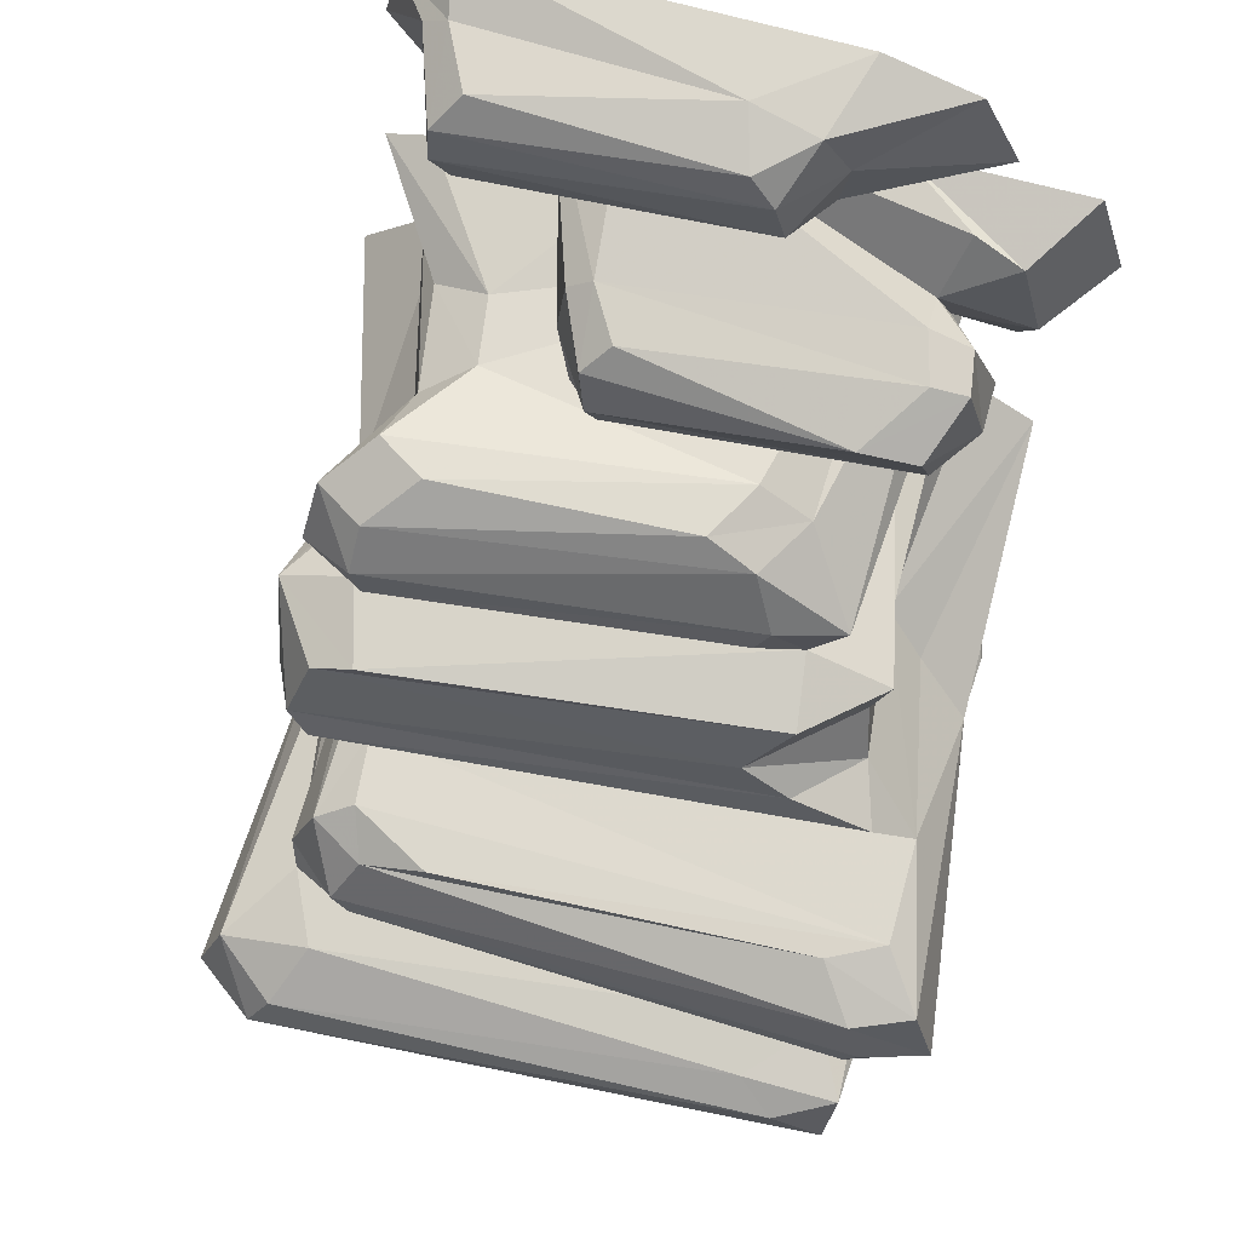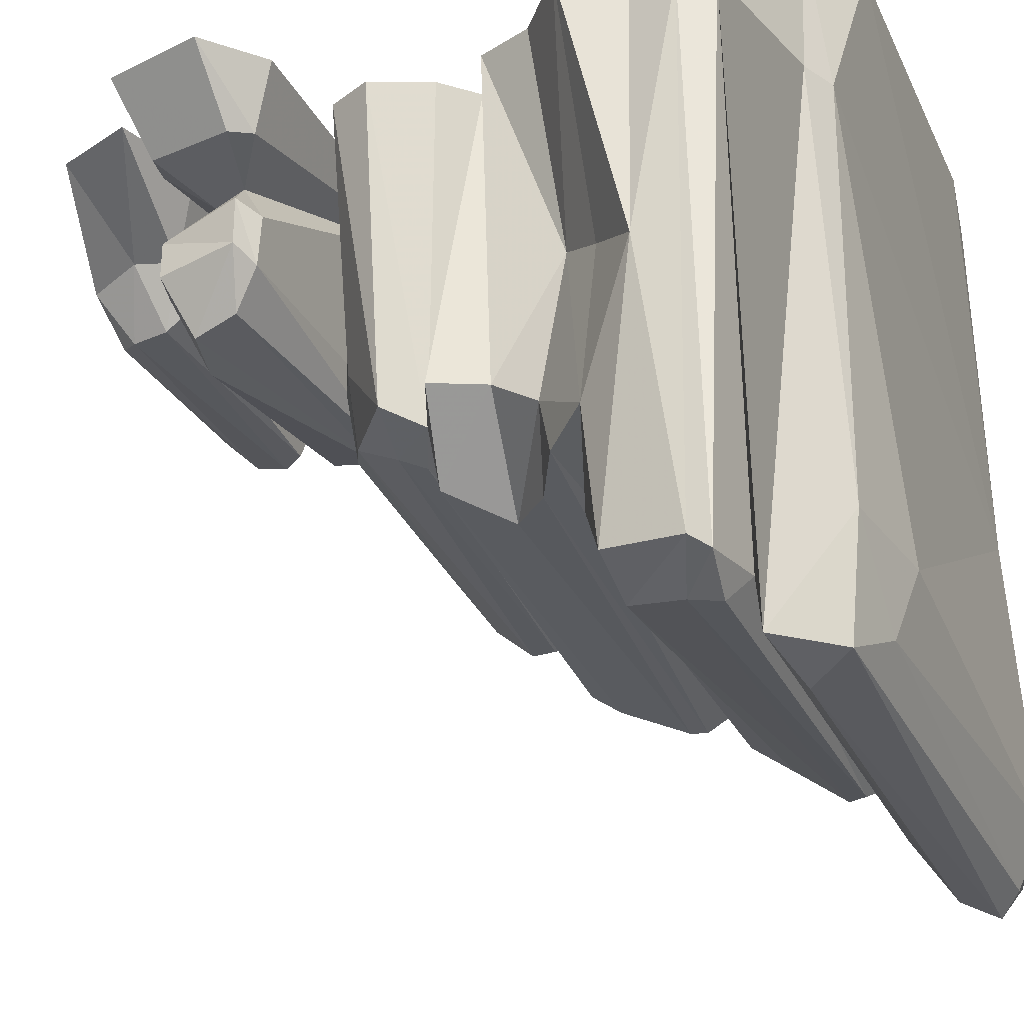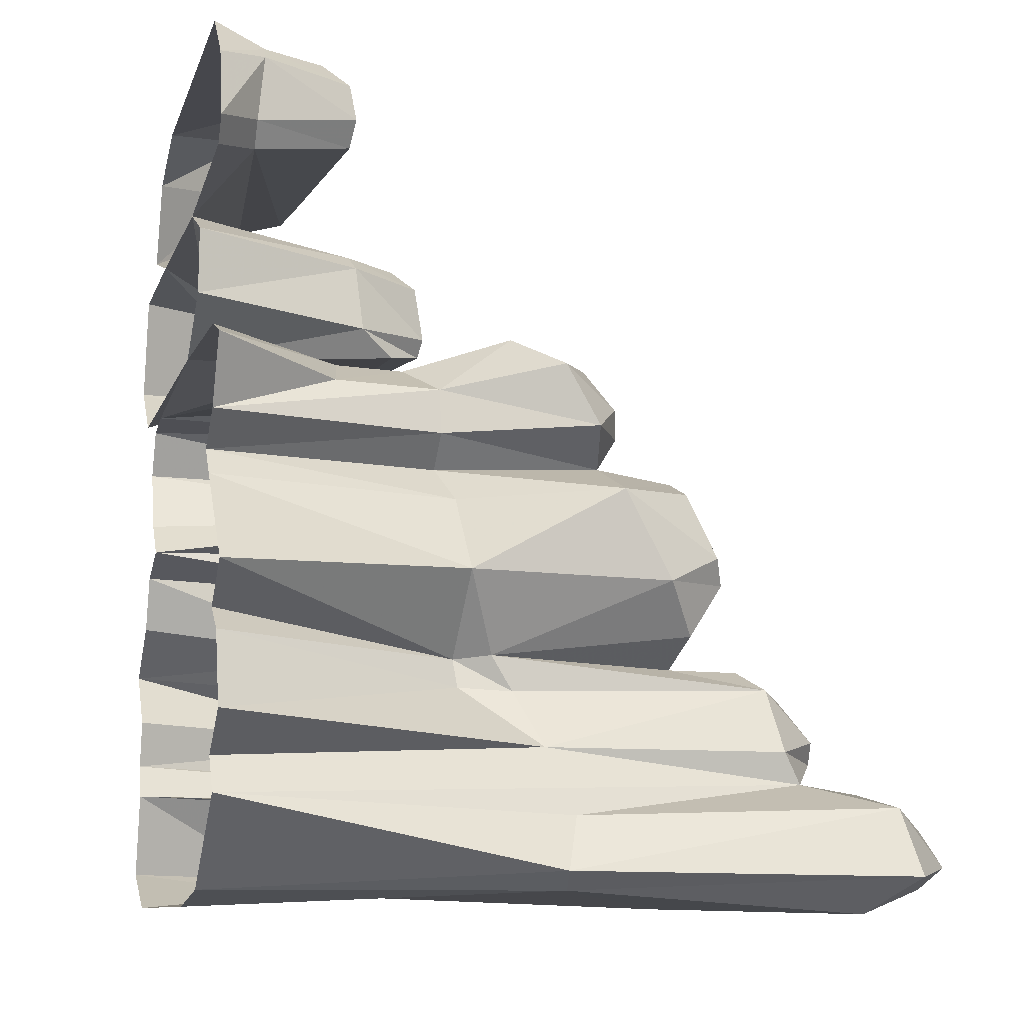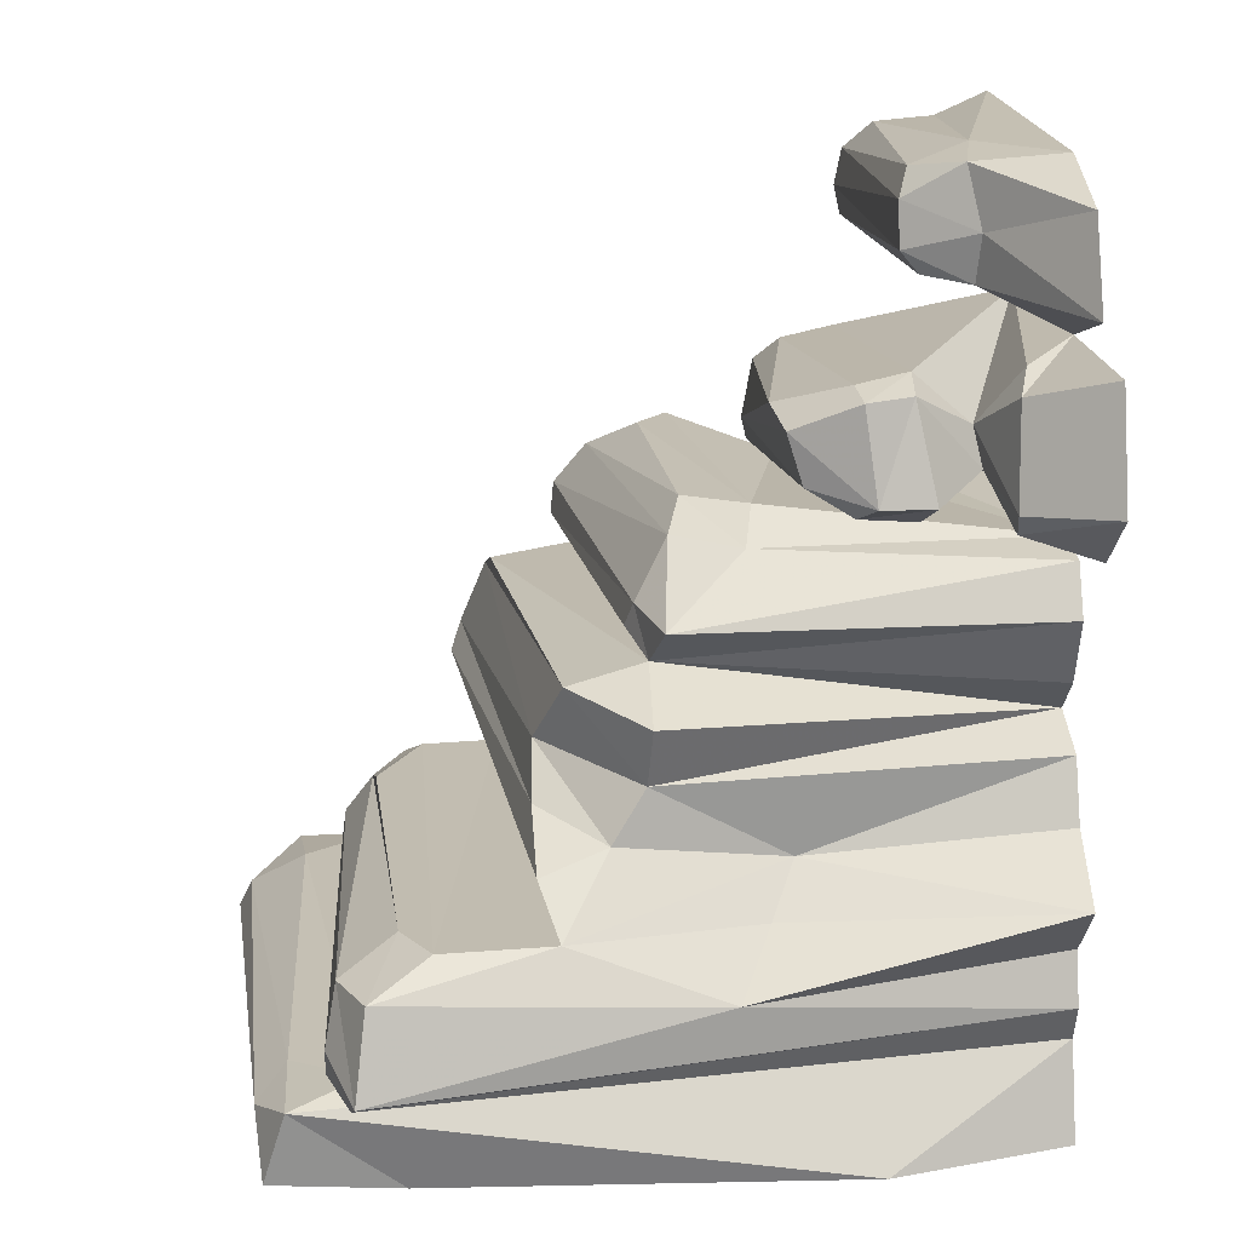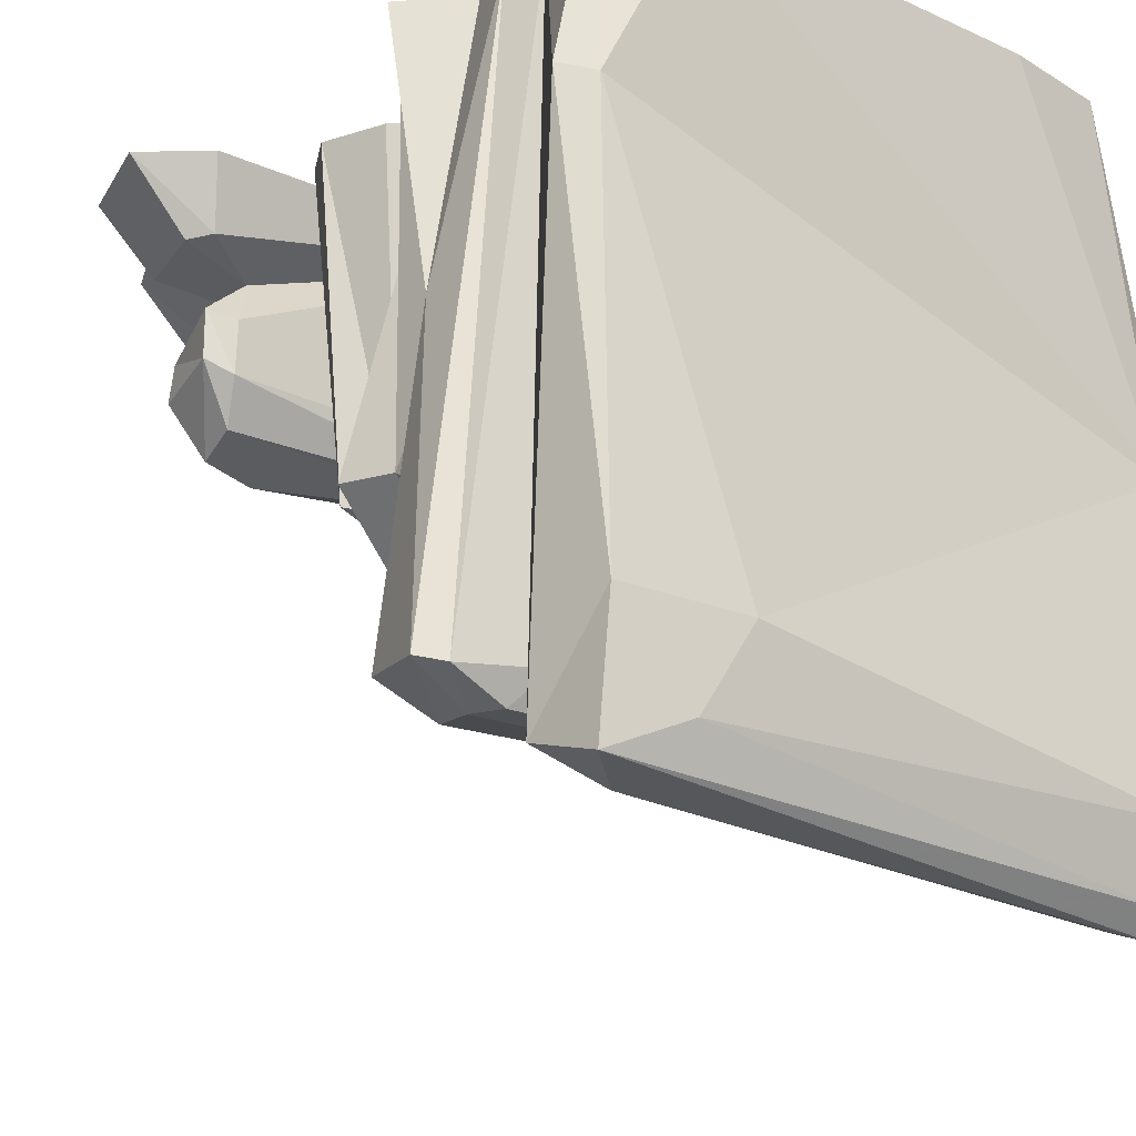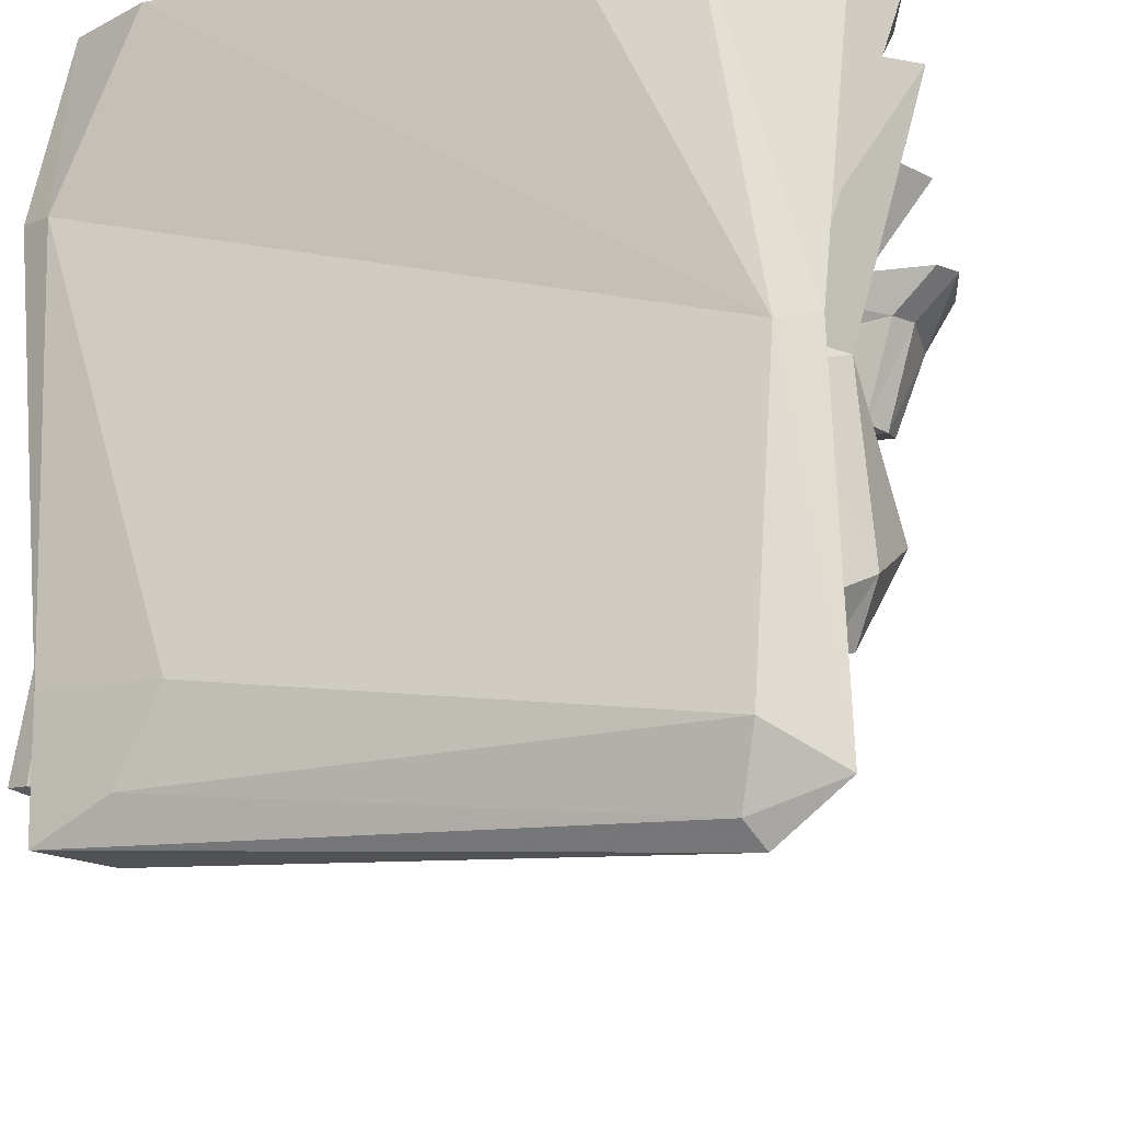
<metadata>
{"format":"obj","ext":"obj","renderer":"f3d","projection":"perspective","resolution":1024,"background":"white","views":[{"elev":69.6,"azim":15.6,"up":"+Z"},{"elev":-26.6,"azim":110.5,"up":"+Y"},{"elev":-10.1,"azim":-104.6,"up":"+Z"},{"elev":18.4,"azim":85.3,"up":"+Z"},{"elev":-21.4,"azim":140.7,"up":"+Y"},{"elev":-18.4,"azim":-161.8,"up":"+Y"}]}
</metadata>
<code>
v -0.5547 0 -0.9297
v -0.7578 -0.75 -0.8906
v -0.7891 0 -0.7422
v -0.7031 -0.7812 -0.7734
v -0.6094 -1.32 -0.6953
v -0.7344 0 -0.6641
v -0.625 -0.7344 -0.625
v -0.8516 0 -0.5781
v -0.5312 -0.5625 -0.4922
v -0.7969 0 -0.4141
v -0.5156 -0.5547 -0.4297
v -0.7188 0 -0.3594
v -0.8281 0 -0.2734
v -0.6641 -0.5625 -0.25
v -0.625 0 -0.0625
v -0.5391 -0.5547 -0.07812
v -0.5703 0 0
v -0.4609 -0.5234 0
v -0.5312 -0.5234 0.07031
v -0.6641 0 0.07031
v -0.5156 -0.5234 0.1719
v -0.5547 -0.2812 0.1719
v -0.7422 0 0.2188
v -0.4297 -0.3047 0.2344
v -0.6406 0 0.2578
v -0.2031 0 0.2812
v 0.3359 0 0.2578
v -0.4062 -0.4609 0.2344
v 0.2031 -0.5859 0.2969
v 0.3203 -0.6094 0.2422
v 0.4453 0 0.2422
v 0.4453 -0.7734 0.1172
v 0.5 0 0.1406
v 0.3672 -0.7969 0.03906
v 0.4453 0 0
v 0.3672 0 -0.07812
v 0.5547 -0.8047 -0.03125
v 0.5156 -0.8125 -0.1562
v 0.5 0 -0.125
v 0.5 -0.5312 -0.3125
v 0.5547 0 -0.25
v 0.7031 0 -0.3594
v 0.5938 -0.5859 -0.4062
v 0.7188 -0.6562 -0.5156
v 0.5859 0 -0.4844
v 0.6172 0 -0.5938
v 0.8281 -1.367 -0.6406
v 0.7734 -1.375 -0.6719
v 0.5859 0 -0.6719
v 0.5859 -1.352 -0.6953
v 0.6641 -1.5 -0.7266
v 0.7344 -0.375 -0.875
v 0.6484 0 -0.8672
v 0.6641 -0.3828 -0.9141
v 0.4766 0 -0.9531
v -0.6797 -0.7656 -0.9297
v -0.3203 0 -0.9609
v -0.7891 -1.531 -0.8984
v -0.7344 -1.5 -0.75
v -0.5312 -1.484 -0.7109
v -0.4609 -1.398 -0.6406
v -0.625 -1.281 -0.625
v -0.5703 -1.258 -0.4844
v -0.5547 -0.6797 -0.5
v -0.5547 -0.6328 -0.4219
v -0.7031 -1 -0.2656
v -0.7188 -0.8906 -0.07031
v -0.5547 -0.875 0
v -0.6641 -0.8516 0.07812
v -0.6406 -0.7812 0.2188
v -0.5391 -0.6797 0.2891
v 0.6406 -1.273 -0.9062
v 0.375 -1.289 -0.9531
v 0.6484 -1.547 -0.8828
v 0.4766 -1.469 -0.9219
v -0.6484 -1.445 -0.9766
v 0.3906 -0.9609 0
v 0.2969 -1.016 -0.1328
v 0.5391 -0.8828 -0.2656
v 0.6797 -0.9844 -0.3984
v 0.7734 -1.344 -0.4609
v 0.6406 -1.398 -0.4688
v 0.6797 -1.422 -0.5938
v 0.6484 -1.422 -0.6562
v -0.5 -1.391 -0.5938
v -0.4453 -1.328 -0.4922
v -0.4844 -1.219 -0.4375
v -0.5 -1.055 -0.4375
v 0.6406 0 0.2969
v 0.6094 -0.1562 0.3438
v 0.4766 -0.1953 0.4297
v 0.5391 -0.3203 0.3516
v -0.2109 -0.4766 0.3125
v -0.2578 -0.3984 0.3672
v -0.3672 0 0.3984
v -0.2422 -0.3828 0.5156
v -0.375 0 0.5469
v -0.1875 -0.375 0.5547
v -0.2266 0 0.6172
v 0.4453 -0.3281 0.6094
v 0.4453 -0.2109 0.5078
v 0.4844 -0.125 0.625
v 0.3125 0 0.6406
v 0.2266 -0.1719 0.7188
v -0.5547 -0.09375 0.6797
v -0.6641 0 0.6484
v -0.5938 -0.09375 0.7344
v -0.7031 0 0.7031
v -0.5859 -0.1094 0.8828
v -0.6641 0 0.8594
v -0.5312 -0.1172 0.9219
v -0.5547 0 0.9688
v 0.03906 -0.1562 0.9609
v 0.2422 0 0.9688
v 0.1875 -0.1875 0.9453
v 0.4453 0 0.8984
v 0.2422 -0.1641 0.8203
v 0.5312 0 0.7109
v 0.4766 -0.4375 0.5938
v 0.5547 -0.4297 0.5781
v 0.5391 -0.3359 0.5859
v 0.6484 -0.1641 0.3906
v 0.5938 -0.1562 0.5938
v 0.7031 0 0.6484
v 0.7734 0 0.4141
v 0.6797 -1.219 -0.4062
v 0.5547 -1.281 -0.4141
v -0.5 -1.062 -0.01562
v -0.5938 -1.07 -0.05469
v -0.6406 -1.125 -0.2031
v 0.4062 -1.023 -0.2266
v 0.5859 -1.023 -0.3047
v -0.6094 -1.07 -0.375
v -0.2969 -1.32 -0.4375
v -0.5938 -1.148 -0.2578
v -0.6094 -1.594 -0.9219
v -0.6406 -1.641 -0.875
v -0.5938 -1.609 -0.7969
v 0.4453 -1.5 -0.7266
v 0.5312 -1.562 -0.7734
v -0.4297 -0.75 0.2969
v 0.1328 -0.7188 0.2969
v 0.2422 -0.75 0.25
v 0.2969 -0.8203 0.1328
v 0.2656 -0.8359 0.07812
v -0.5156 -0.9297 0.07812
v -0.5391 -0.9219 0.1406
v -0.5312 -0.8516 0.2266
v 0.5391 -0.4375 0.3594
v -0.1328 -0.5547 0.3359
v -0.1562 -0.5625 0.375
v -0.1719 -0.5391 0.4922
v -0.1172 -0.4922 0.5469
v 0.375 -0.5781 0.5391
v 0.5 -0.5625 0.5156
v 0.5938 -0.4062 0.3906
v 0.5938 -0.2969 0.3906
v 0.5156 -0.5312 0.4141
v -0.5156 -0.3281 0.7812
v 0.1562 -0.3047 0.7734
v 0.1328 -0.3047 0.8672
v -0.5156 -0.3125 0.8594
v -0.4766 -0.3203 0.7266
v 0.1562 -0.2656 0.7266
v 0.07812 -0.2812 0.9219
v -0.4609 -0.2578 0.9219
f 1 2 3
f 3 2 4
f 6 7 8
f 23 22 24
f 23 24 25
f 25 24 26
f 26 24 27
f 31 32 33
f 33 32 34
f 33 34 35
f 46 44 47
f 46 47 48
f 49 52 53
f 53 52 54
f 53 54 55
f 55 54 56
f 55 56 57
f 57 56 1
f 1 56 2
f 5 59 60
f 5 60 50
f 5 50 61
f 5 61 62
f 18 67 68
f 72 51 74
f 72 74 75
f 72 75 73
f 73 75 76
f 37 34 77
f 37 77 38
f 38 77 78
f 38 78 79
f 44 80 81
f 44 81 47
f 47 81 82
f 47 82 83
f 47 83 48
f 48 83 84
f 48 84 50
f 50 84 61
f 61 85 62
f 62 85 63
f 63 85 86
f 63 86 87
f 63 87 88
f 89 90 26
f 26 92 93
f 26 93 94
f 26 94 95
f 95 94 96
f 95 96 97
f 97 96 98
f 97 98 99
f 99 98 100
f 99 102 103
f 99 103 104
f 99 104 105
f 99 105 106
f 106 105 107
f 106 107 108
f 108 107 109
f 108 109 110
f 110 109 111
f 110 111 112
f 112 111 113
f 112 113 114
f 114 113 115
f 114 115 116
f 116 115 117
f 116 117 118
f 118 117 104
f 118 104 103
f 98 119 100
f 100 119 120
f 100 120 121
f 102 123 103
f 103 123 124
f 124 123 122
f 124 122 125
f 125 122 90
f 125 90 89
f 80 126 81
f 81 126 127
f 81 127 82
f 34 68 128
f 34 128 77
f 78 131 79
f 79 131 132
f 79 132 80
f 80 132 133
f 80 133 88
f 126 87 134
f 126 134 127
f 86 134 87
f 68 67 128
f 128 67 129
f 129 67 130
f 130 67 66
f 130 66 135
f 133 135 66
f 58 76 136
f 58 136 137
f 58 137 59
f 59 137 138
f 59 138 60
f 60 139 50
f 50 139 51
f 51 139 140
f 51 140 74
f 74 136 75
f 75 136 76
f 29 71 141
f 29 141 142
f 29 142 30
f 30 142 143
f 30 143 32
f 32 143 144
f 32 144 34
f 34 144 145
f 34 145 68
f 68 145 146
f 68 146 69
f 69 146 147
f 69 147 70
f 70 147 148
f 70 148 71
f 71 148 141
f 92 149 93
f 93 149 150
f 93 150 94
f 94 150 151
f 94 151 96
f 96 151 152
f 96 152 98
f 98 152 153
f 98 153 119
f 119 153 154
f 119 154 120
f 120 154 155
f 120 155 156
f 120 156 121
f 121 156 157
f 92 157 149
f 149 157 156
f 149 156 158
f 149 158 150
f 152 154 153
f 159 162 109
f 159 109 107
f 159 107 163
f 160 164 104
f 160 104 117
f 160 117 161
f 161 117 115
f 161 115 165
f 162 166 111
f 162 111 109
f 107 105 163
f 163 105 164
f 164 105 104
f 115 113 165
f 165 113 166
f 166 113 111
f 156 155 158
f 3 4 5
f 3 5 6
f 6 5 7
f 8 7 9
f 8 9 10
f 10 9 11
f 10 11 12
f 12 11 13
f 13 11 14
f 13 14 15
f 15 14 16
f 15 16 17
f 17 16 18
f 17 18 19
f 17 19 20
f 20 19 21
f 20 21 22
f 20 22 23
f 27 24 28
f 27 28 29
f 27 29 30
f 27 30 31
f 31 30 32
f 35 34 36
f 36 34 37
f 36 37 38
f 36 38 39
f 39 38 40
f 39 40 41
f 41 40 42
f 42 40 43
f 42 43 44
f 42 44 45
f 45 44 46
f 46 48 49
f 49 48 50
f 49 50 51
f 49 51 52
f 2 56 58
f 2 58 59
f 2 59 4
f 4 59 5
f 5 62 7
f 7 62 63
f 7 63 64
f 14 65 66
f 14 66 67
f 14 67 16
f 16 67 18
f 18 68 19
f 19 68 69
f 19 69 21
f 21 69 70
f 21 70 71
f 21 71 28
f 21 28 22
f 22 28 24
f 72 73 54
f 72 54 52
f 72 52 51
f 73 76 56
f 73 56 54
f 38 79 40
f 40 79 80
f 40 80 43
f 43 80 44
f 63 88 65
f 63 65 64
f 26 90 91
f 99 101 102
f 101 91 122
f 101 122 123
f 101 123 102
f 80 88 126
f 126 88 87
f 133 66 65
f 133 65 88
f 56 76 58
f 28 71 29
f 90 122 91
f 7 64 9
f 9 64 11
f 11 64 65
f 11 65 14
f 26 91 92
f 99 100 101
f 100 121 101
f 101 121 91
f 121 157 91
f 91 157 92
f 61 84 83
f 61 83 85
f 82 127 86
f 82 86 85
f 82 85 83
f 77 128 129
f 77 129 78
f 78 129 130
f 78 130 131
f 127 134 86
f 130 135 131
f 131 135 132
f 132 135 133
f 60 138 139
f 74 140 137
f 74 137 136
f 141 148 142
f 142 148 143
f 143 148 147
f 143 147 144
f 144 147 146
f 144 146 145
f 150 158 151
f 151 158 155
f 151 155 154
f 151 154 152
f 159 160 161
f 159 161 162
f 159 163 160
f 160 163 164
f 161 165 162
f 162 165 166
f 137 140 138
f 138 140 139

</code>
